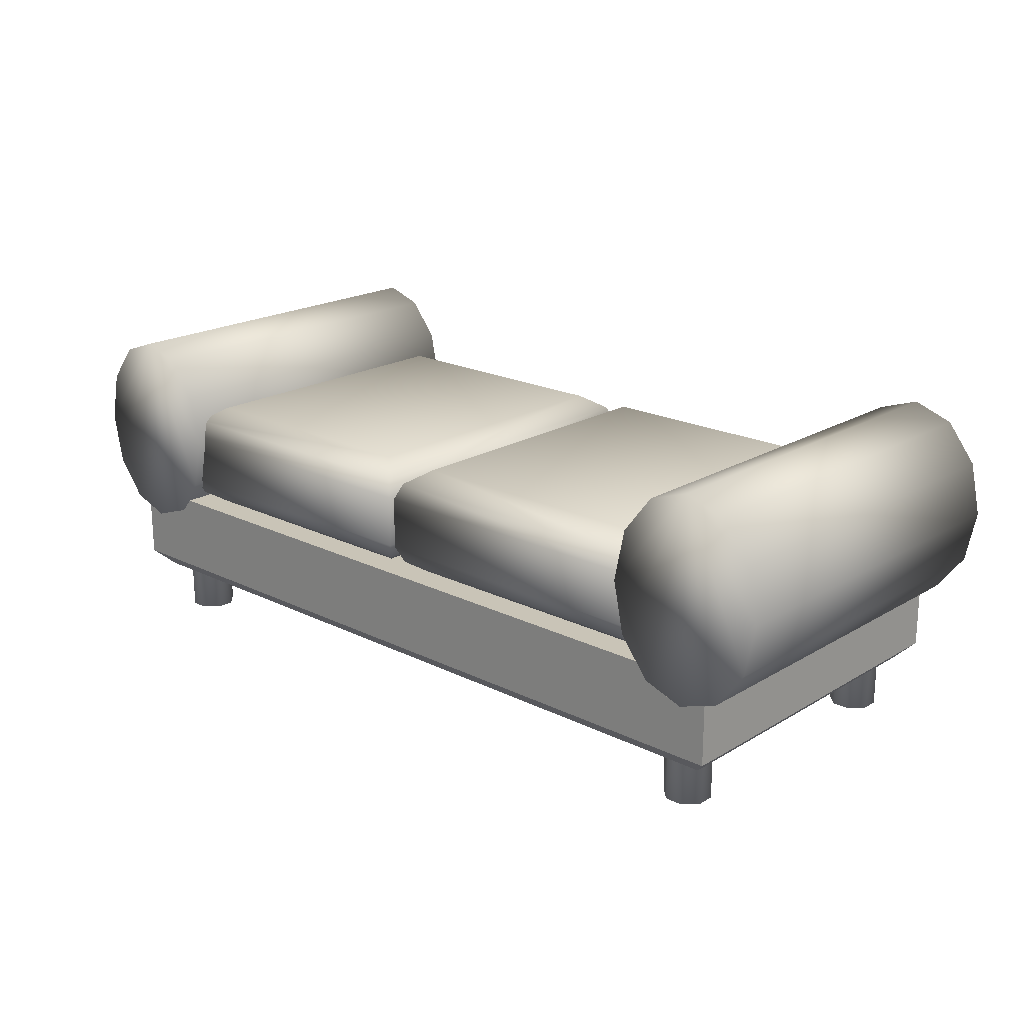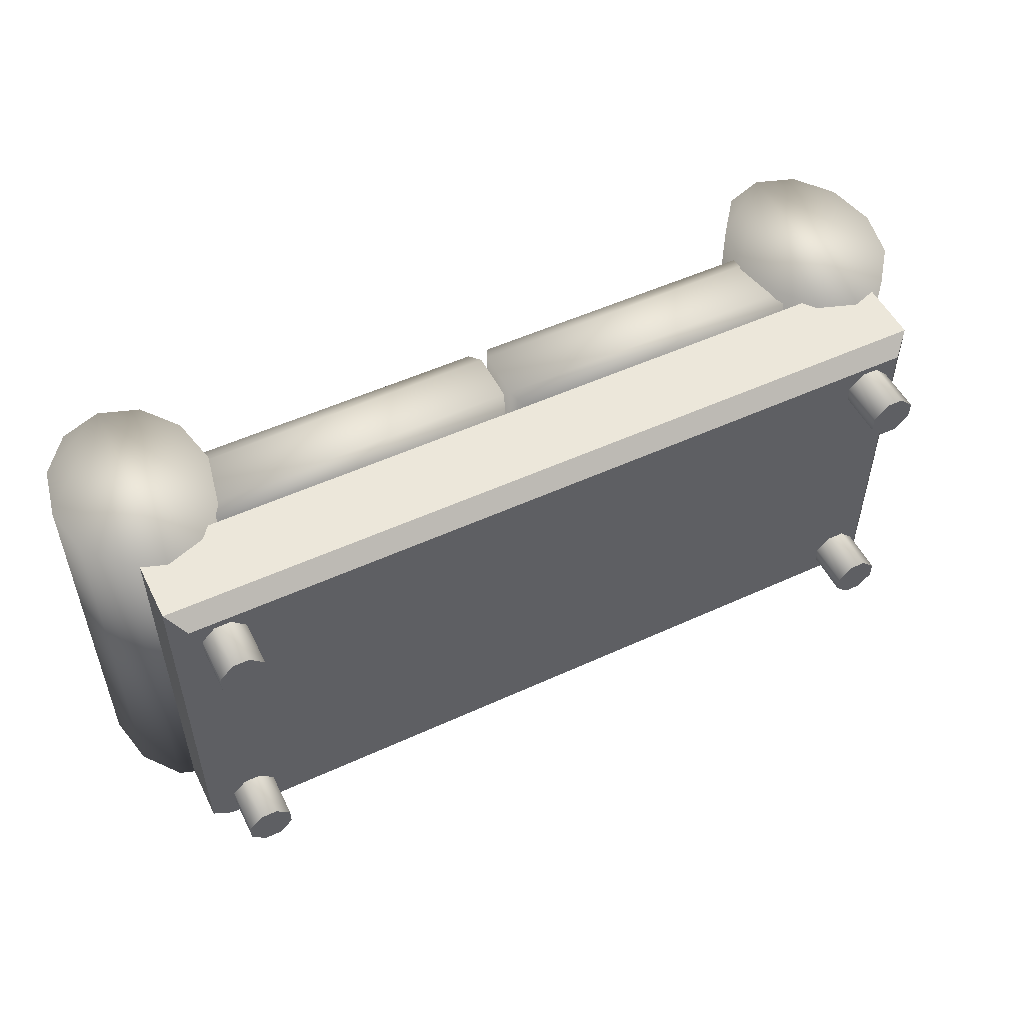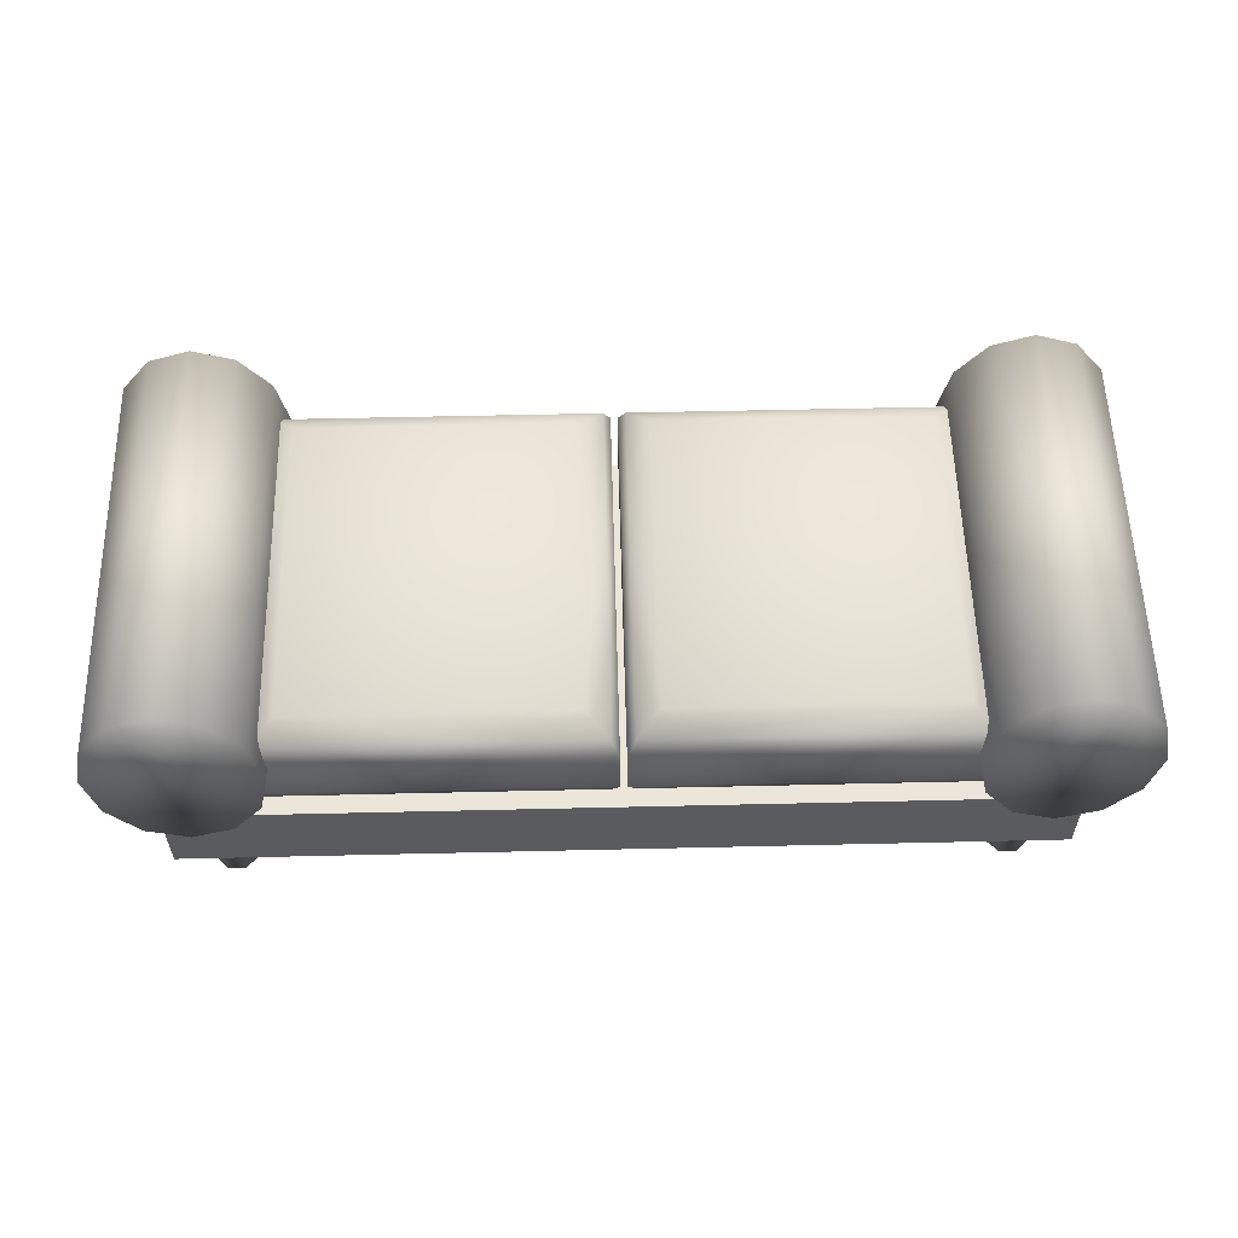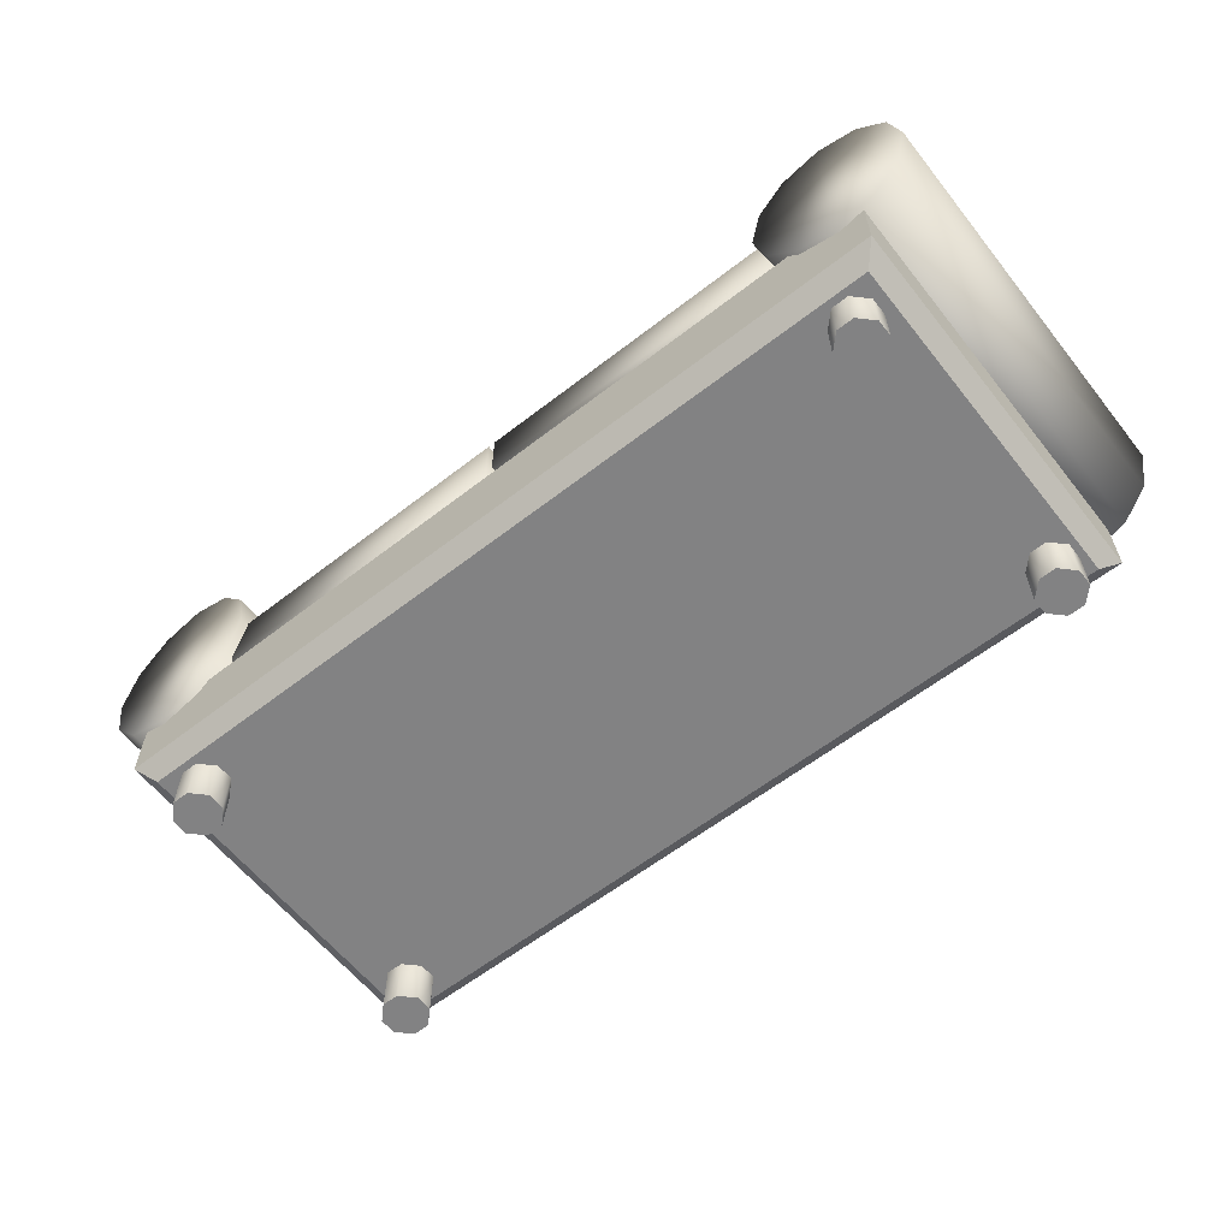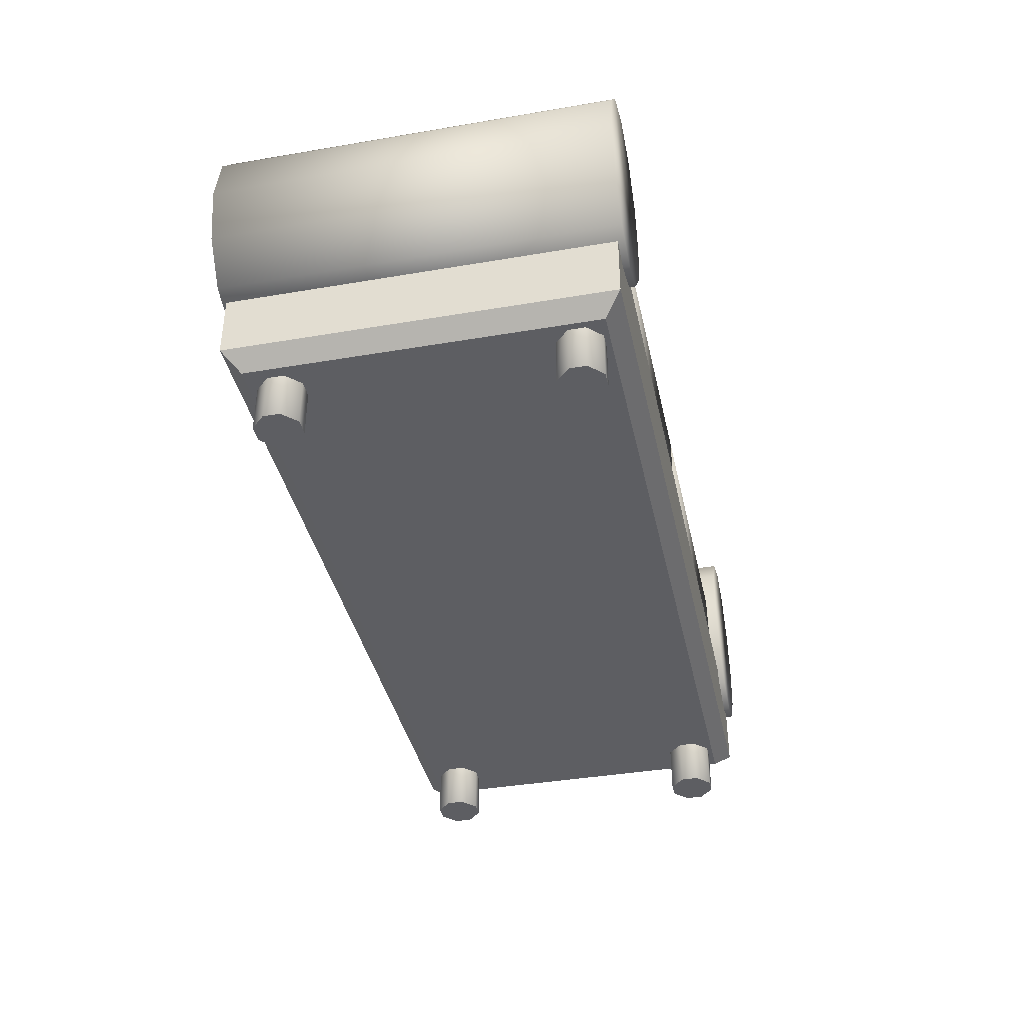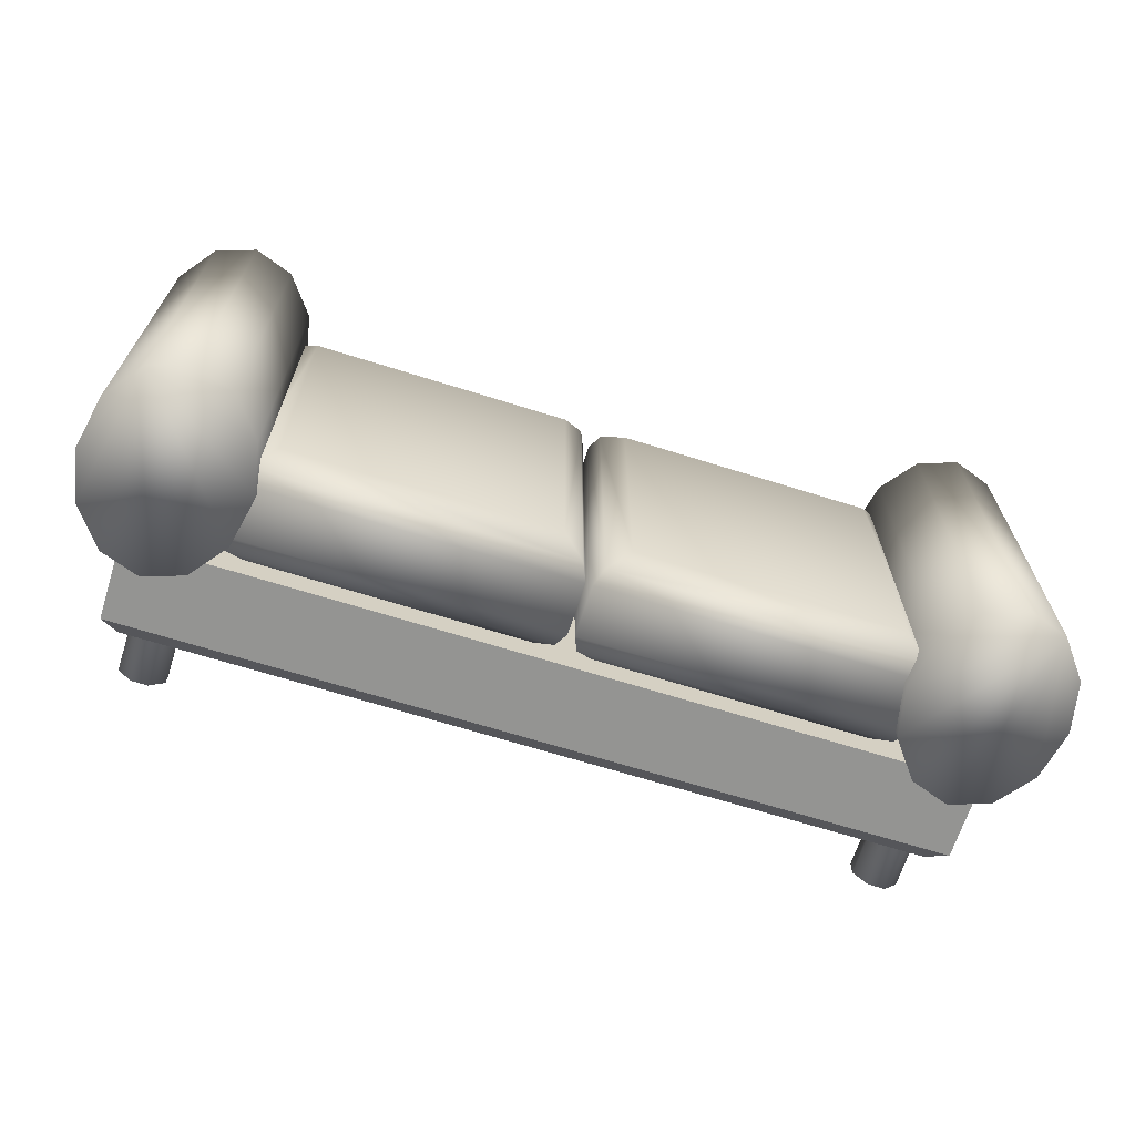
<metadata>
{"format":"obj","ext":"obj","renderer":"f3d","projection":"perspective","resolution":1024,"background":"white","views":[{"elev":19.9,"azim":42.4,"up":"+Y"},{"elev":52.2,"azim":-26.3,"up":"+Z"},{"elev":56.9,"azim":178.6,"up":"+Y"},{"elev":-60.9,"azim":38.3,"up":"+Y"},{"elev":-38.8,"azim":102.1,"up":"+Y"},{"elev":-66.9,"azim":162.5,"up":"+Z"}]}
</metadata>
<code>
o Outside_Sofa
v -0.8161 0.2882 0.375
v -0.8161 0.2882 -0.375
v -0.7073 -0.001885 -0.3307
v -0.6795 -0.001885 -0.3029
v -0.6795 0.1727 -0.3029
v -0.7073 0.1727 -0.3307
v -0.6795 -0.001885 -0.2697
v -0.7073 -0.001885 -0.2418
v -0.7073 0.1727 -0.2418
v -0.6795 0.1727 -0.2697
v -0.7684 -0.001885 -0.3029
v -0.7406 -0.001885 -0.3307
v -0.7406 0.1727 -0.3307
v -0.7684 0.1727 -0.3029
v -0.7406 -0.001885 -0.2418
v -0.7684 -0.001885 -0.2697
v -0.7684 0.1727 -0.2697
v -0.7406 0.1727 -0.2418
v -0.6997 -0.001885 0.2379
v -0.6719 -0.001885 0.2658
v -0.6719 0.1727 0.2658
v -0.6997 0.1727 0.2379
v -0.6719 -0.001885 0.299
v -0.6997 -0.001885 0.3268
v -0.6997 0.1727 0.3268
v -0.6719 0.1727 0.299
v -0.7608 -0.001885 0.2658
v -0.733 -0.001885 0.2379
v -0.733 0.1727 0.2379
v -0.7608 0.1727 0.2658
v -0.733 -0.001885 0.3268
v -0.7608 -0.001885 0.299
v -0.7608 0.1727 0.299
v -0.733 0.1727 0.3268
v -0.6506 0.4497 0.3652
v -0.006862 0.4497 0.3652
v -0.006862 0.4497 -0.3652
v -0.6506 0.4497 -0.3652
v -0.006862 0.3441 -0.3652
v -0.006862 0.3441 0.3652
v -0.6506 0.3441 -0.3652
v -0.6506 0.3441 0.3652
v -0.5928 0.5115 0.3074
v -0.6364 0.4828 0.351
v -0.06462 0.5115 0.3074
v -0.02104 0.4828 0.351
v -0.06462 0.5115 -0.3074
v -0.02104 0.4828 -0.351
v -0.5928 0.5115 -0.3074
v -0.6364 0.4828 -0.351
v -0.06462 0.2824 -0.3074
v -0.02104 0.3111 -0.351
v -0.06462 0.2824 0.3074
v -0.02104 0.3111 0.351
v -0.5928 0.2824 -0.3074
v -0.6364 0.3111 -0.351
v -0.5928 0.2824 0.3074
v -0.6364 0.3111 0.351
v -0.7821 0.09283 0.3411
v -0.8161 0.1267 0.375
v -0.7821 0.09283 -0.3411
v -0.8161 0.1267 -0.375
v -0.7661 0.6457 0.383
v -0.8456 0.6182 0.383
v -0.8456 0.6182 -0.3876
v -0.7661 0.6457 -0.3876
v -0.9038 0.5428 0.383
v -0.9038 0.5428 -0.3876
v -0.9252 0.4399 0.383
v -0.9252 0.4399 -0.3876
v -0.9038 0.3369 0.383
v -0.9038 0.3369 -0.3876
v -0.8456 0.2616 0.383
v -0.8456 0.2616 -0.3876
v -0.7661 0.234 0.383
v -0.7661 0.234 -0.3876
v -0.6865 0.2616 0.383
v -0.6865 0.2616 -0.3876
v -0.6283 0.3369 0.383
v -0.6283 0.3369 -0.3876
v -0.607 0.4399 0.383
v -0.607 0.4399 -0.3876
v -0.6283 0.5428 0.383
v -0.6283 0.5428 -0.3876
v -0.6865 0.6182 0.383
v -0.6865 0.6182 -0.3876
v 0.8161 0.2882 0.375
v 0.8161 0.2882 -0.375
v 0.7073 -0.001885 -0.3307
v 0.6795 -0.001885 -0.3029
v 0.6795 0.1727 -0.3029
v 0.7073 0.1727 -0.3307
v 0.6795 -0.001885 -0.2697
v 0.7073 -0.001885 -0.2418
v 0.7073 0.1727 -0.2418
v 0.6795 0.1727 -0.2697
v 0.7684 -0.001885 -0.3029
v 0.7406 -0.001885 -0.3307
v 0.7406 0.1727 -0.3307
v 0.7684 0.1727 -0.3029
v 0.7406 -0.001885 -0.2418
v 0.7684 -0.001885 -0.2697
v 0.7684 0.1727 -0.2697
v 0.7406 0.1727 -0.2418
v 0.6997 -0.001885 0.2379
v 0.6719 -0.001885 0.2658
v 0.6719 0.1727 0.2658
v 0.6997 0.1727 0.2379
v 0.6719 -0.001885 0.299
v 0.6997 -0.001885 0.3268
v 0.6997 0.1727 0.3268
v 0.6719 0.1727 0.299
v 0.7608 -0.001885 0.2658
v 0.733 -0.001885 0.2379
v 0.733 0.1727 0.2379
v 0.7608 0.1727 0.2658
v 0.733 -0.001885 0.3268
v 0.7608 -0.001885 0.299
v 0.7608 0.1727 0.299
v 0.733 0.1727 0.3268
v 0.6506 0.4497 0.3652
v 0.006862 0.4497 0.3652
v 0.006862 0.4497 -0.3652
v 0.6506 0.4497 -0.3652
v 0.006862 0.3441 -0.3652
v 0.006862 0.3441 0.3652
v 0.6506 0.3441 -0.3652
v 0.6506 0.3441 0.3652
v 0.5928 0.5115 0.3074
v 0.6364 0.4828 0.351
v 0.06462 0.5115 0.3074
v 0.02104 0.4828 0.351
v 0.06462 0.5115 -0.3074
v 0.02104 0.4828 -0.351
v 0.5928 0.5115 -0.3074
v 0.6364 0.4828 -0.351
v 0.06462 0.2824 -0.3074
v 0.02104 0.3111 -0.351
v 0.06462 0.2824 0.3074
v 0.02104 0.3111 0.351
v 0.5928 0.2824 -0.3074
v 0.6364 0.3111 -0.351
v 0.5928 0.2824 0.3074
v 0.6364 0.3111 0.351
v 0.7821 0.09283 0.3411
v 0.8161 0.1267 0.375
v 0.7821 0.09283 -0.3411
v 0.8161 0.1267 -0.375
v 0.7661 0.6457 0.383
v 0.8456 0.6182 0.383
v 0.8456 0.6182 -0.3876
v 0.7661 0.6457 -0.3876
v 0.9038 0.5428 0.383
v 0.9038 0.5428 -0.3876
v 0.9252 0.4399 0.383
v 0.9252 0.4399 -0.3876
v 0.9038 0.3369 0.383
v 0.9038 0.3369 -0.3876
v 0.8456 0.2616 0.383
v 0.8456 0.2616 -0.3876
v 0.7661 0.234 0.383
v 0.7661 0.234 -0.3876
v 0.6865 0.2616 0.383
v 0.6865 0.2616 -0.3876
v 0.6283 0.3369 0.383
v 0.6283 0.3369 -0.3876
v 0.607 0.4399 0.383
v 0.607 0.4399 -0.3876
v 0.6283 0.5428 0.383
v 0.6283 0.5428 -0.3876
v 0.6865 0.6182 0.383
v 0.6865 0.6182 -0.3876
f 148 62 2 88
f 60 1 2 62
f 62 148 147 61
f 12 13 6 3
f 16 17 14 11
f 23 24 31 32 27 28 19 20
f 8 9 18 15
f 4 5 10 7
f 28 29 22 19
f 32 33 30 27
f 24 25 34 31
f 20 21 26 23
f 42 40 36 35
f 37 36 40 39
f 41 42 35 38
f 40 42 58 54
f 3 6 5 4
f 9 8 7 10
f 17 16 15 18
f 13 12 11 14
f 19 22 21 20
f 25 24 23 26
f 33 32 31 34
f 29 28 27 30
f 7 8 15 16 11 12 3 4
f 63 66 65 64
f 64 65 68 67
f 67 68 70 69
f 69 70 72 71
f 71 72 74 73
f 73 74 76 75
f 75 76 78 77
f 77 78 80 79
f 79 80 82 81
f 81 82 84 83
f 83 84 86 85
f 85 86 66 63
f 39 41 38 37
f 54 52 39 40
f 44 50 38 35
f 48 46 36 37
f 50 48 37 38
f 42 41 56 58
f 41 39 52 56
f 46 44 35 36
f 49 47 48 50
f 45 43 44 46
f 43 49 50 44
f 51 55 56 52
f 55 57 58 56
f 47 45 46 48
f 57 53 54 58
f 53 51 52 54
f 43 45 47 49
f 145 146 60 59
f 61 59 60 62
f 60 146 87 1
f 61 147 145 59
f 63 64 67 69 71 73 75 77 79 81 83 85
f 65 66 86 84 82 80 78 76 74 72 70 68
f 146 148 88 87
f 98 89 92 99
f 102 97 100 103
f 109 106 105 114 113 118 117 110
f 94 101 104 95
f 90 93 96 91
f 114 105 108 115
f 118 113 116 119
f 110 117 120 111
f 106 109 112 107
f 128 121 122 126
f 123 125 126 122
f 127 124 121 128
f 126 140 144 128
f 89 90 91 92
f 95 96 93 94
f 103 104 101 102
f 99 100 97 98
f 105 106 107 108
f 111 112 109 110
f 119 120 117 118
f 115 116 113 114
f 93 90 89 98 97 102 101 94
f 149 150 151 152
f 150 153 154 151
f 153 155 156 154
f 155 157 158 156
f 157 159 160 158
f 159 161 162 160
f 161 163 164 162
f 163 165 166 164
f 165 167 168 166
f 167 169 170 168
f 169 171 172 170
f 171 149 152 172
f 125 123 124 127
f 140 126 125 138
f 130 121 124 136
f 134 123 122 132
f 136 124 123 134
f 128 144 142 127
f 127 142 138 125
f 132 122 121 130
f 135 136 134 133
f 131 132 130 129
f 129 130 136 135
f 137 138 142 141
f 141 142 144 143
f 133 134 132 131
f 143 144 140 139
f 139 140 138 137
f 129 135 133 131
f 147 148 146 145
f 149 171 169 167 165 163 161 159 157 155 153 150
f 151 154 156 158 160 162 164 166 168 170 172 152
f 87 88 2 1

</code>
